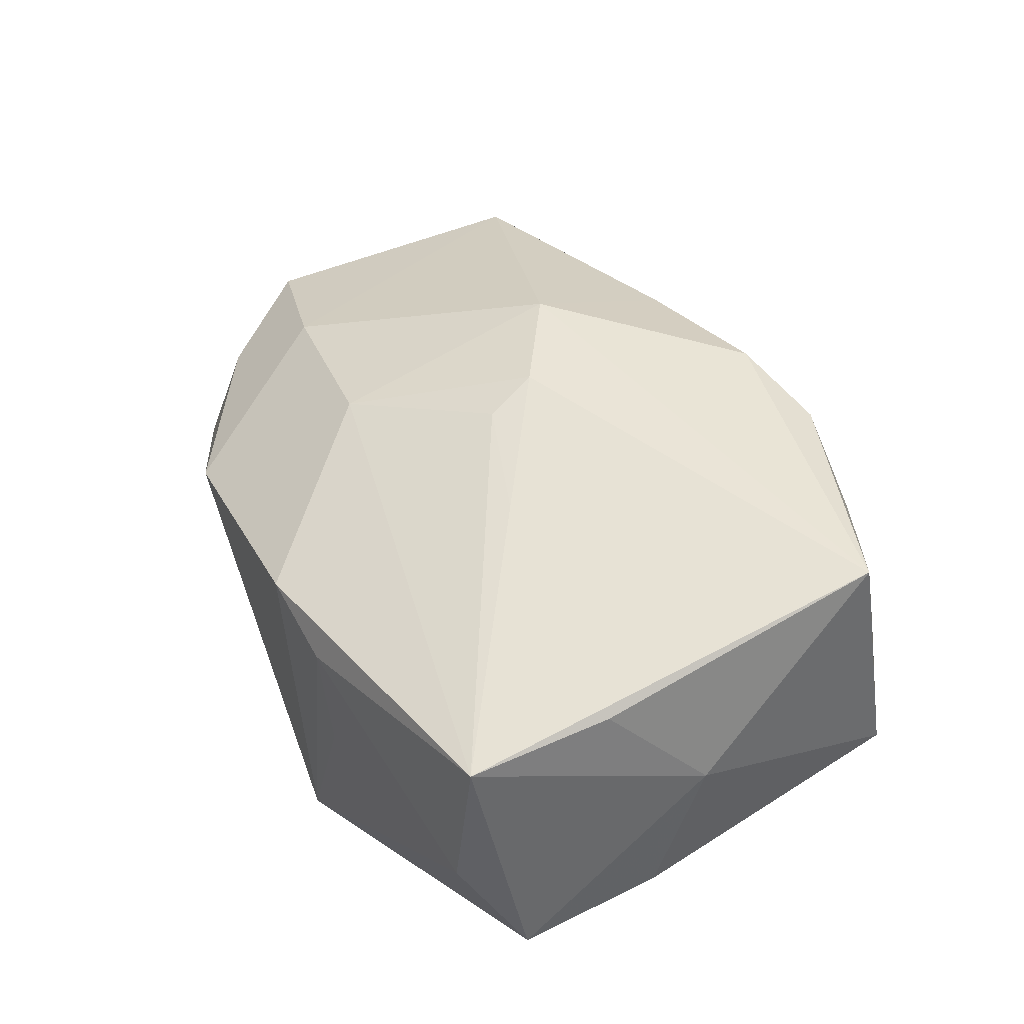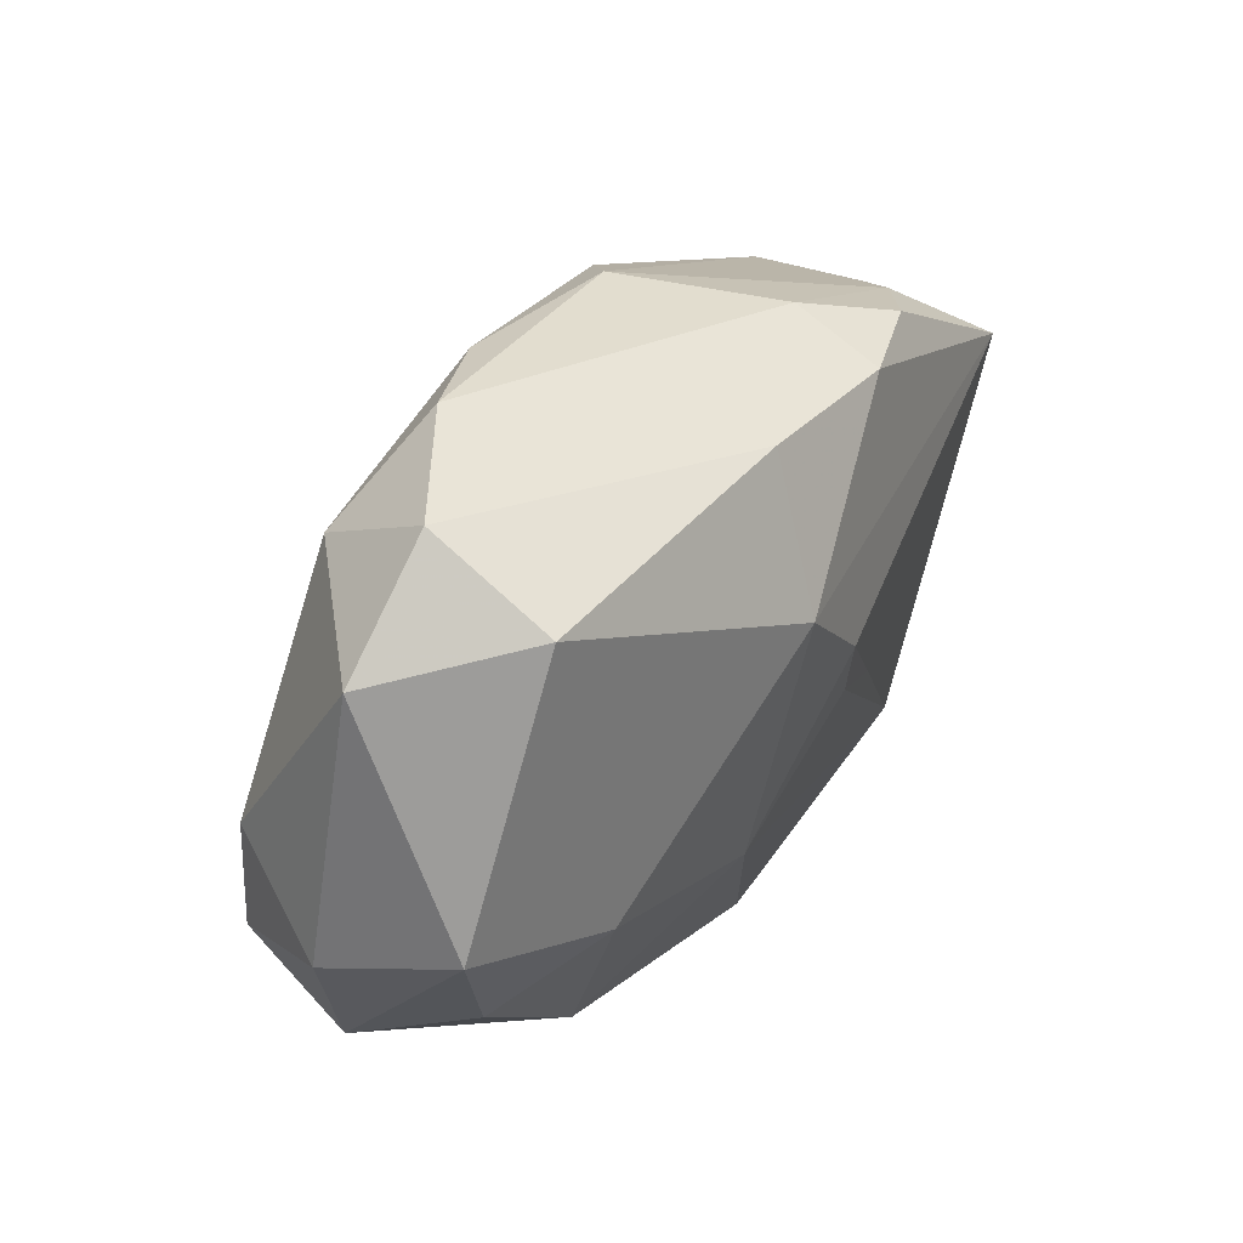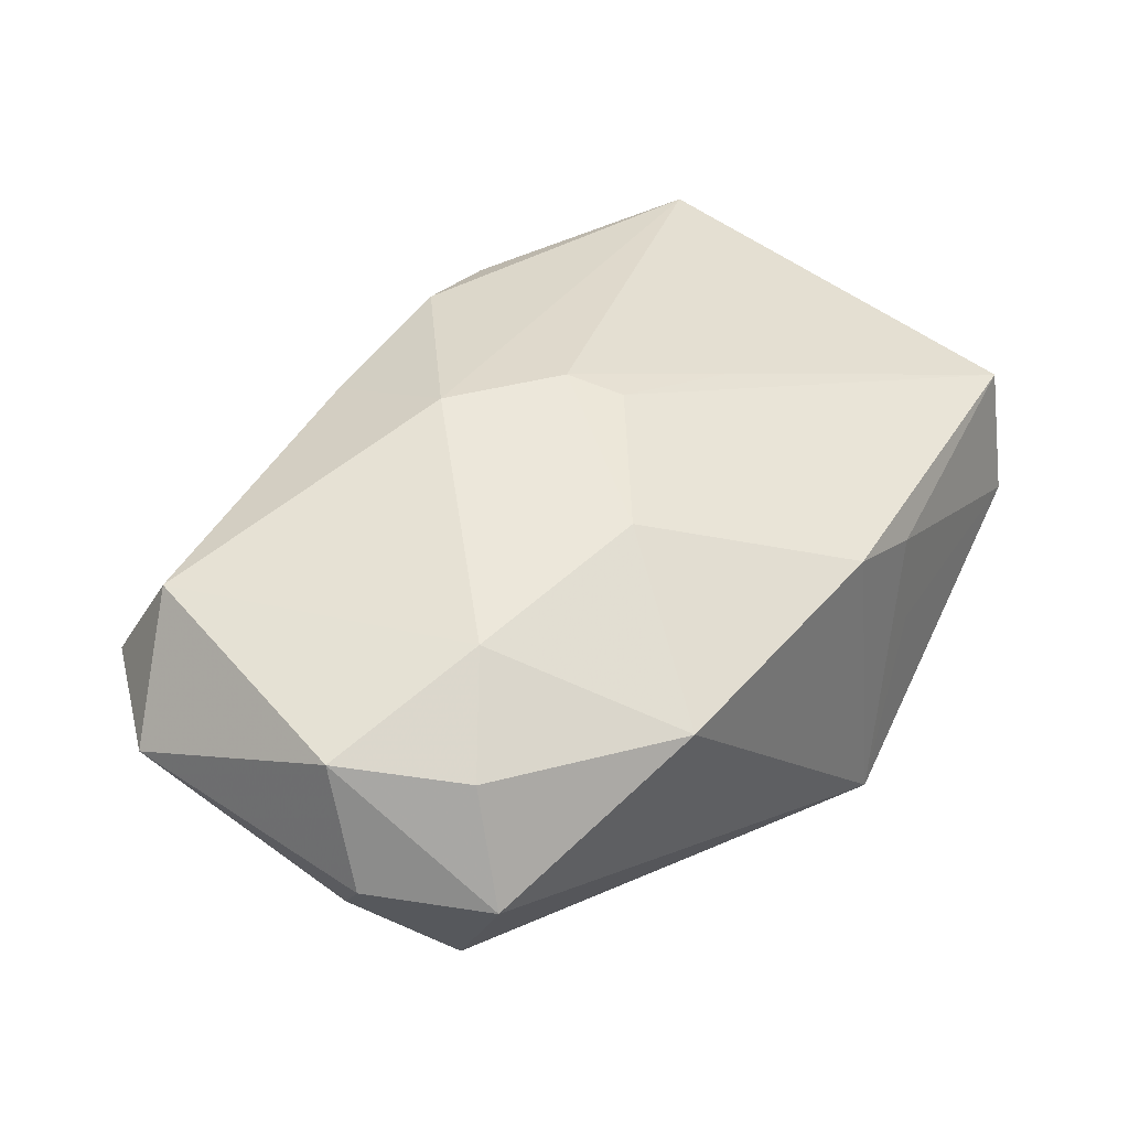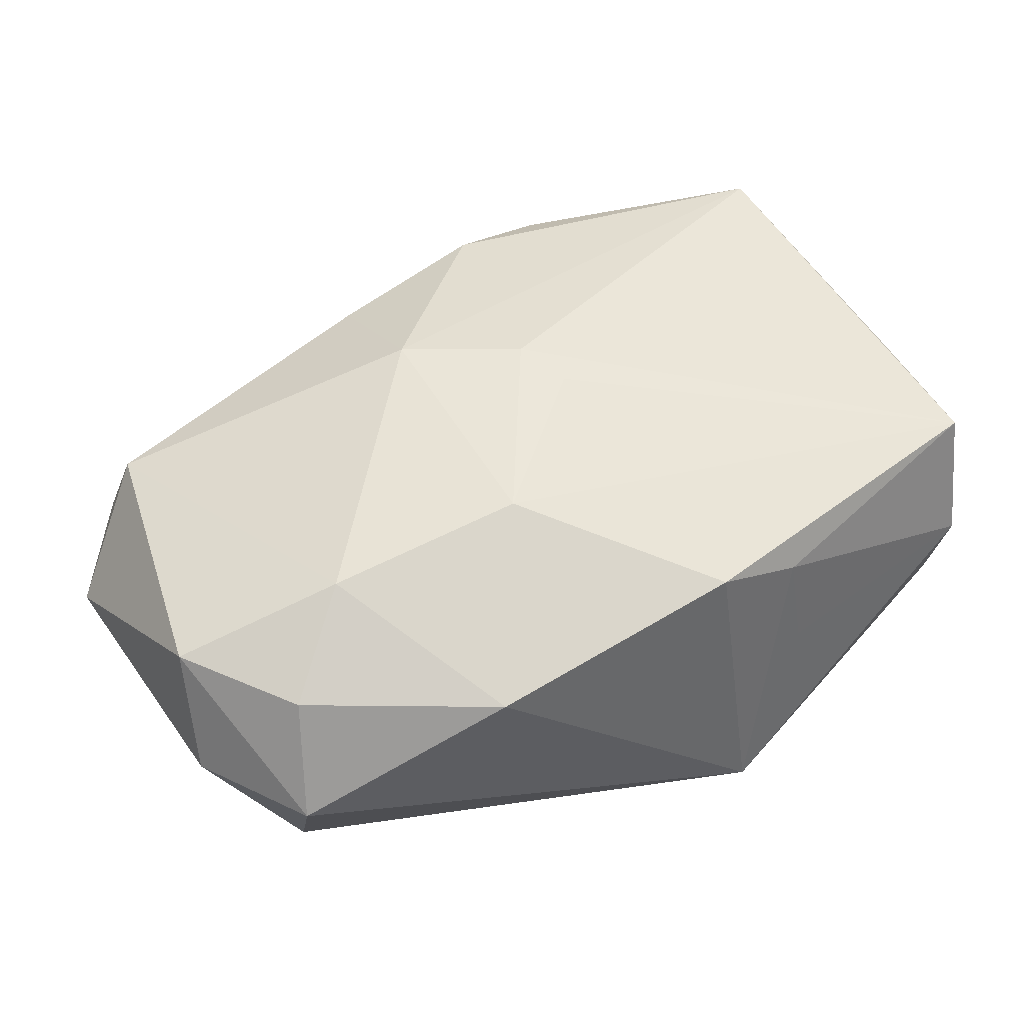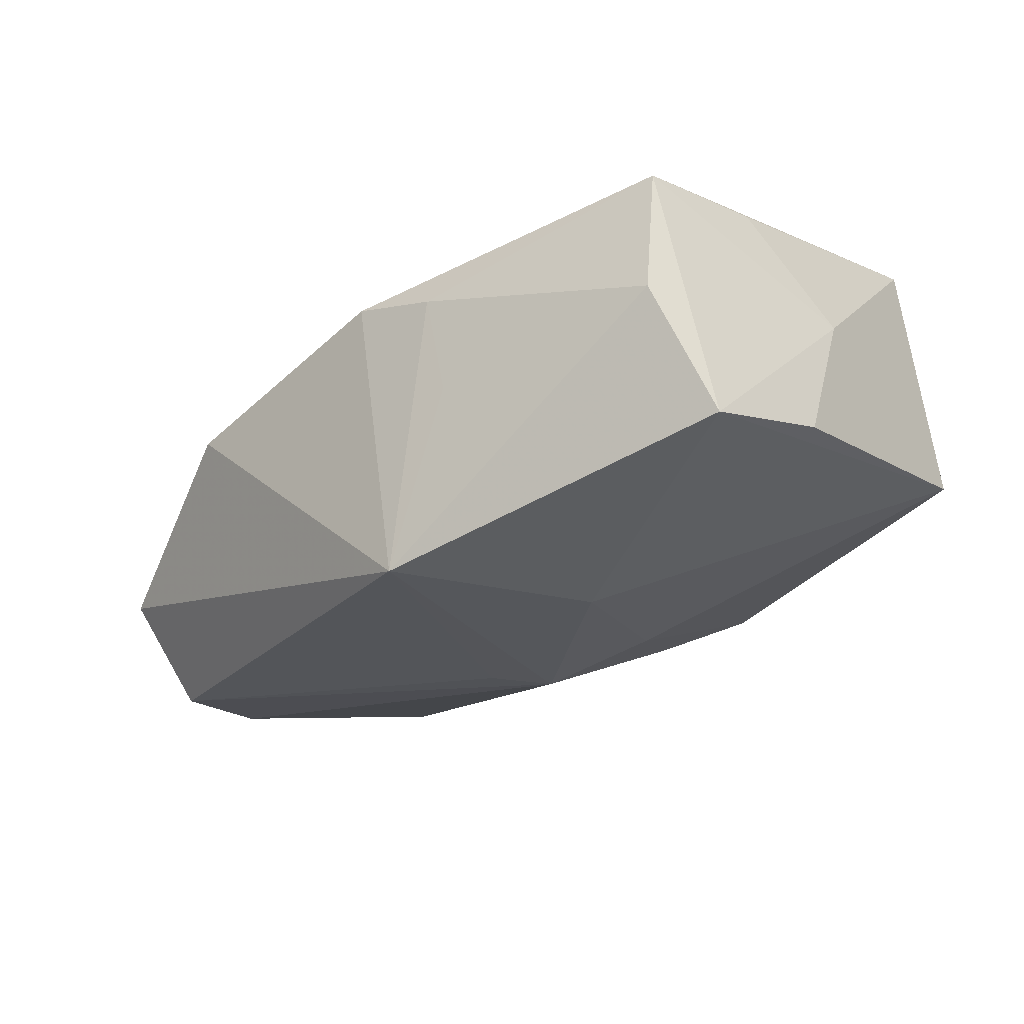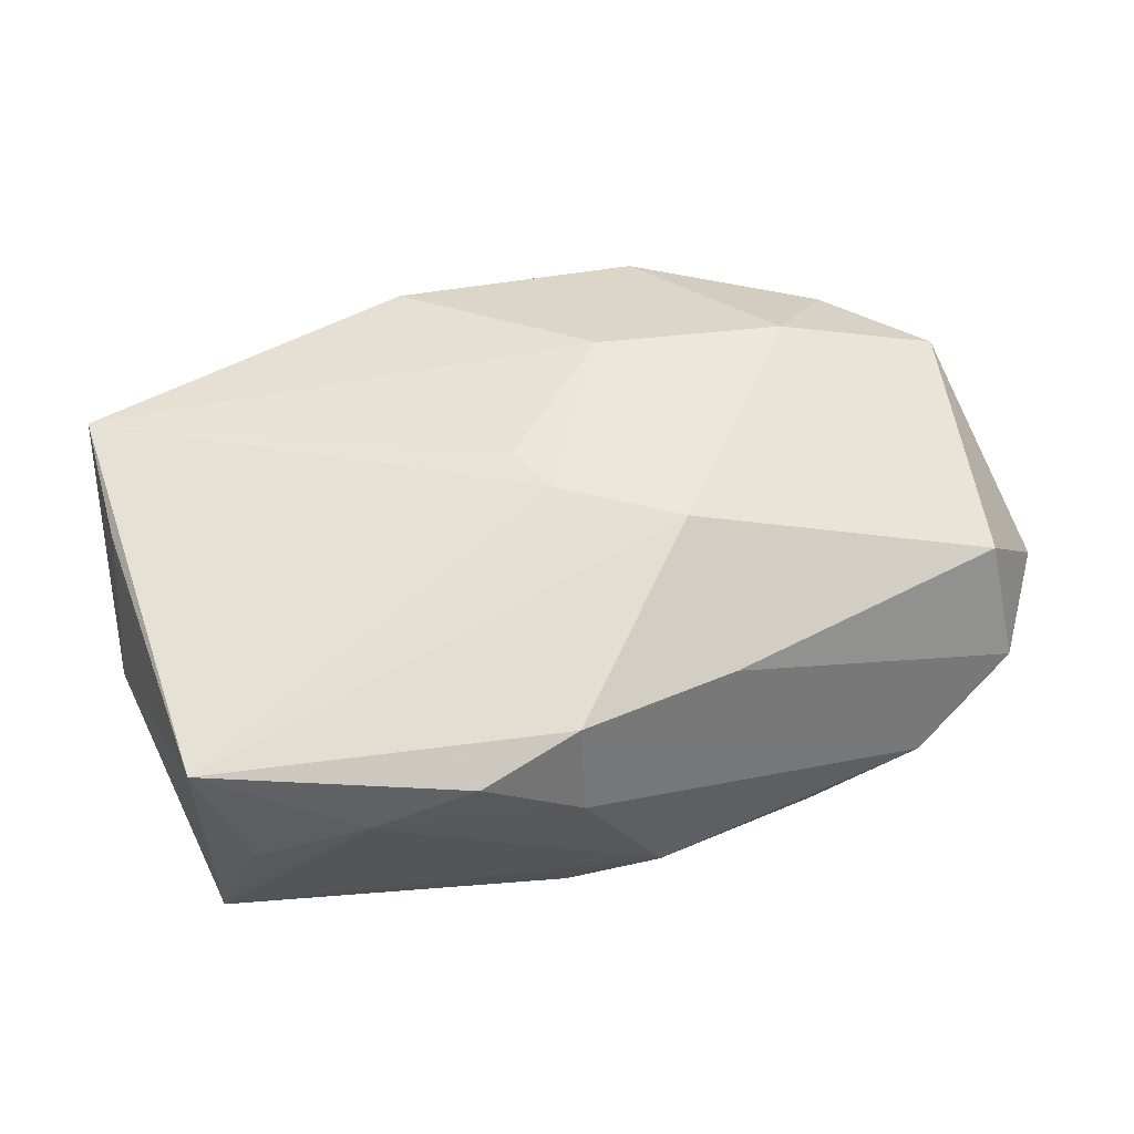
<metadata>
{"format":"obj","ext":"obj","renderer":"f3d","projection":"perspective","resolution":1024,"background":"white","views":[{"elev":44.6,"azim":59.8,"up":"+Z"},{"elev":28.7,"azim":-67.4,"up":"+Y"},{"elev":33.8,"azim":-54.3,"up":"+Z"},{"elev":39.3,"azim":-33.6,"up":"+Z"},{"elev":-25.8,"azim":39.1,"up":"+Z"},{"elev":64.7,"azim":156.5,"up":"+Z"}]}
</metadata>
<code>
v 0.005873 0.02225 0.008747
v -0.031 -0.01444 -0.006322
v 0.002061 -0.0225 0.007238
v 0.03024 0.01202 0.01587
v -0.008437 0.007482 0.01556
v 0.01263 0.01996 0.01391
v -0.03001 0.01556 0.007809
v 0.007279 0.02217 -0.005897
v -0.03604 0.01338 -0.002134
v -0.02955 -0.01168 0.002475
v -0.02355 -0.007487 0.008557
v -0.02609 0.01725 -0.008423
v 0.03211 -0.002413 0.003668
v -0.01218 0.02377 -0.005625
v 0.009606 -0.00587 0.01382
v 0.02811 -0.02112 -7.39e-05
v -0.01686 -0.02055 0.002652
v 0.03204 -0.006352 -0.006397
v 0.008908 -0.0225 0.005446
v 0.02016 0.0184 0.01073
v -0.0298 0.02103 -2.754e-05
v 0.01051 -0.02233 -0.002488
v -0.00252 -0.0008274 -0.0156
v -0.0005795 0.001805 0.01587
v -0.007312 0.01842 0.01235
v 0.0003908 0.003173 -0.01563
v 0.0058 -0.0225 -0.01592
v -0.03567 -0.006088 -0.005459
v 0.03057 -0.01657 -0.008928
v -0.03529 -0.003752 0.004201
v 0.0279 -0.01967 0.01
v 0.02805 0.01548 0.006259
v 0.02925 -0.009286 0.01133
v 0.003724 0.01496 -0.009838
v -0.009242 -0.01009 0.01168
v -0.02099 0.02412 -0.003445
v 0.03143 0.01479 -0.003027
v 0.007682 0.006575 -0.0126
v 0.01242 -0.007206 -0.01503
v -0.03102 -0.0006239 -0.01254
v 0.004864 0.01905 0.01494
v 0.0007882 -0.00239 0.01487
v 0.0007575 0.02453 -0.002377
v -0.02915 -0.009542 -0.01386
f 3 19 31
f 3 17 27
f 27 19 3
f 15 4 24
f 31 4 15
f 40 26 44
f 43 36 1
f 25 36 21
f 24 4 5
f 22 19 27
f 17 3 35
f 24 5 35
f 35 3 31
f 41 6 1
f 1 36 41
f 41 36 25
f 25 5 41
f 4 6 41
f 41 5 4
f 27 29 16
f 16 29 31
f 16 22 27
f 31 19 16
f 19 22 16
f 31 29 13
f 12 26 40
f 12 40 9
f 9 21 12
f 12 21 36
f 23 26 27
f 27 44 23
f 23 44 26
f 40 44 28
f 9 40 28
f 28 30 9
f 14 43 8
f 36 43 14
f 14 12 36
f 26 12 14
f 9 30 7
f 7 21 9
f 25 21 7
f 7 5 25
f 11 35 5
f 11 7 30
f 5 7 11
f 30 10 11
f 17 35 11
f 11 10 17
f 31 15 42
f 42 35 31
f 42 15 24
f 24 35 42
f 20 6 4
f 4 32 20
f 1 6 20
f 20 43 1
f 33 4 31
f 31 13 33
f 33 13 4
f 26 38 39
f 39 29 27
f 27 26 39
f 8 38 34
f 34 38 26
f 34 14 8
f 26 14 34
f 2 28 44
f 17 10 2
f 2 10 30
f 30 28 2
f 27 17 2
f 2 44 27
f 4 13 37
f 37 32 4
f 29 39 37
f 37 39 38
f 37 38 8
f 37 20 32
f 8 43 37
f 43 20 37
f 18 13 29
f 29 37 18
f 18 37 13

</code>
